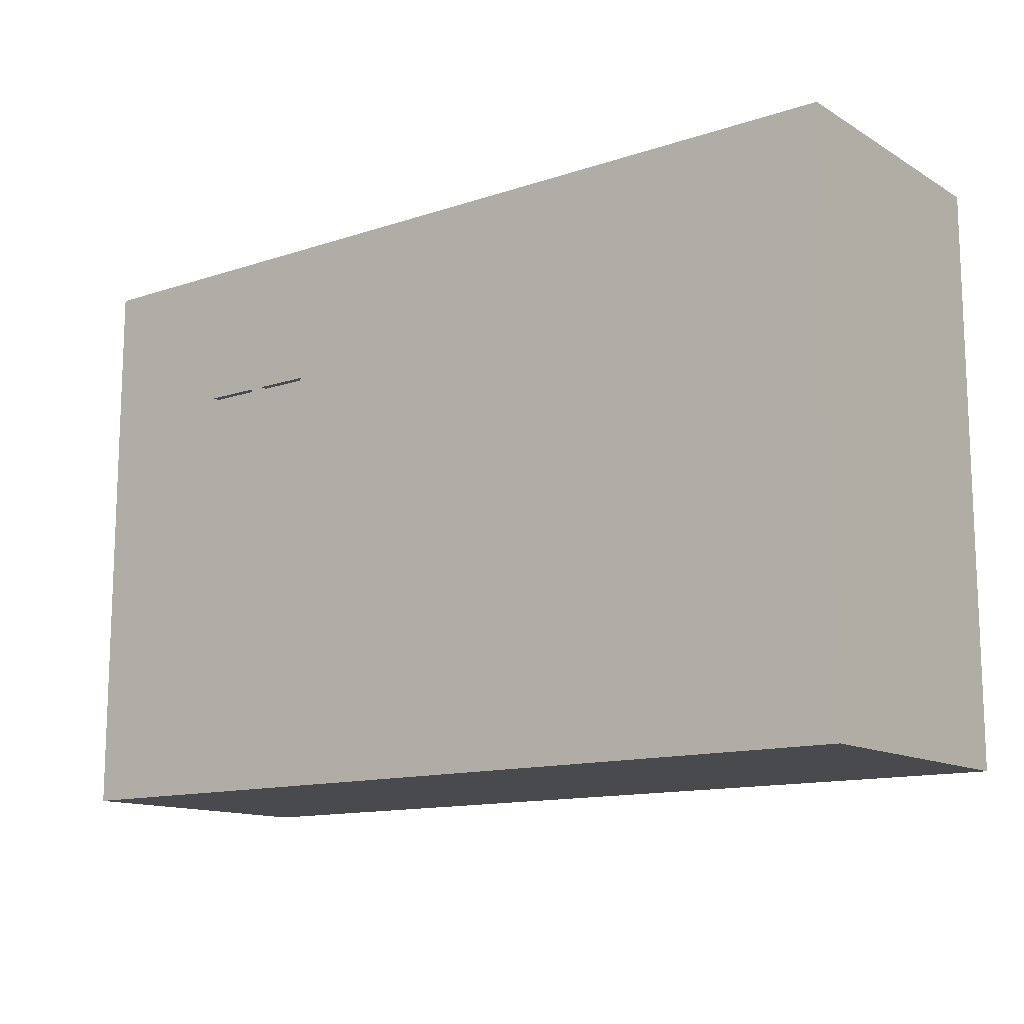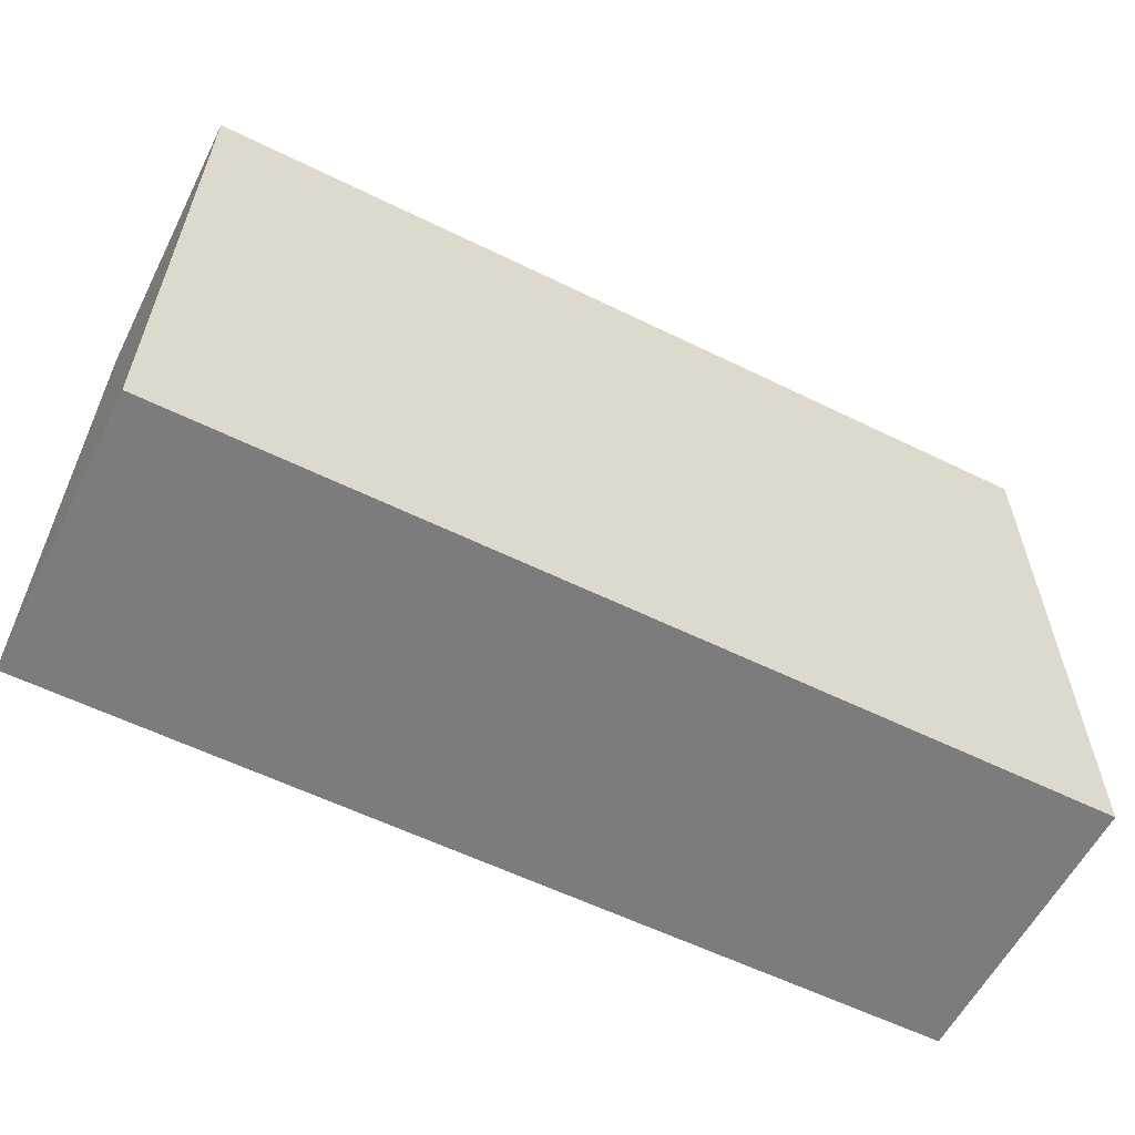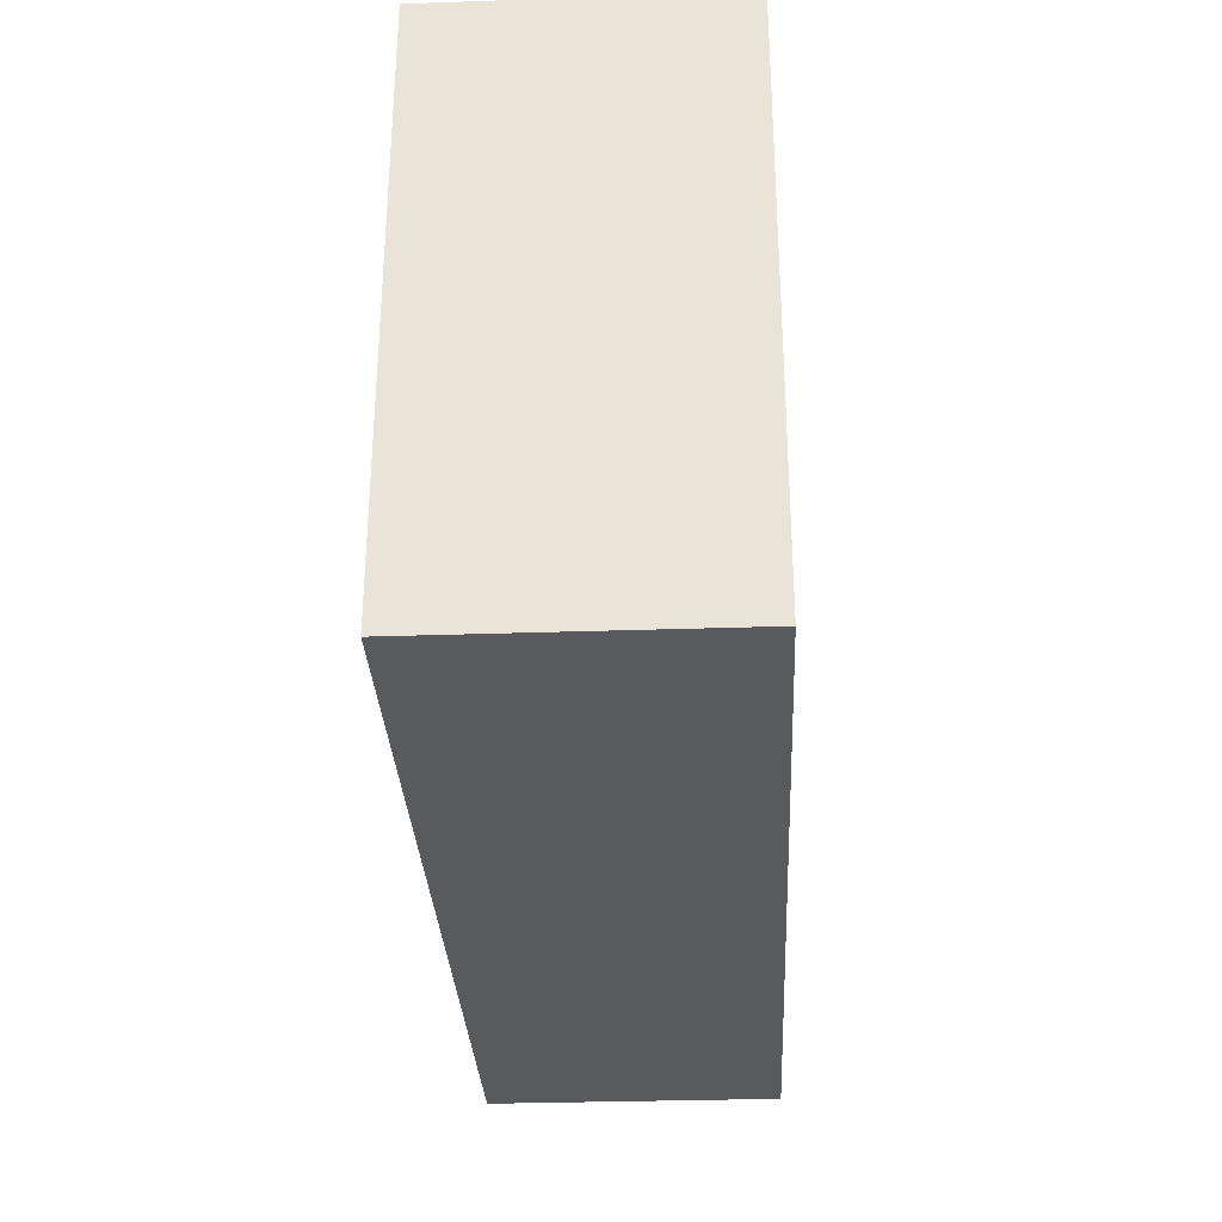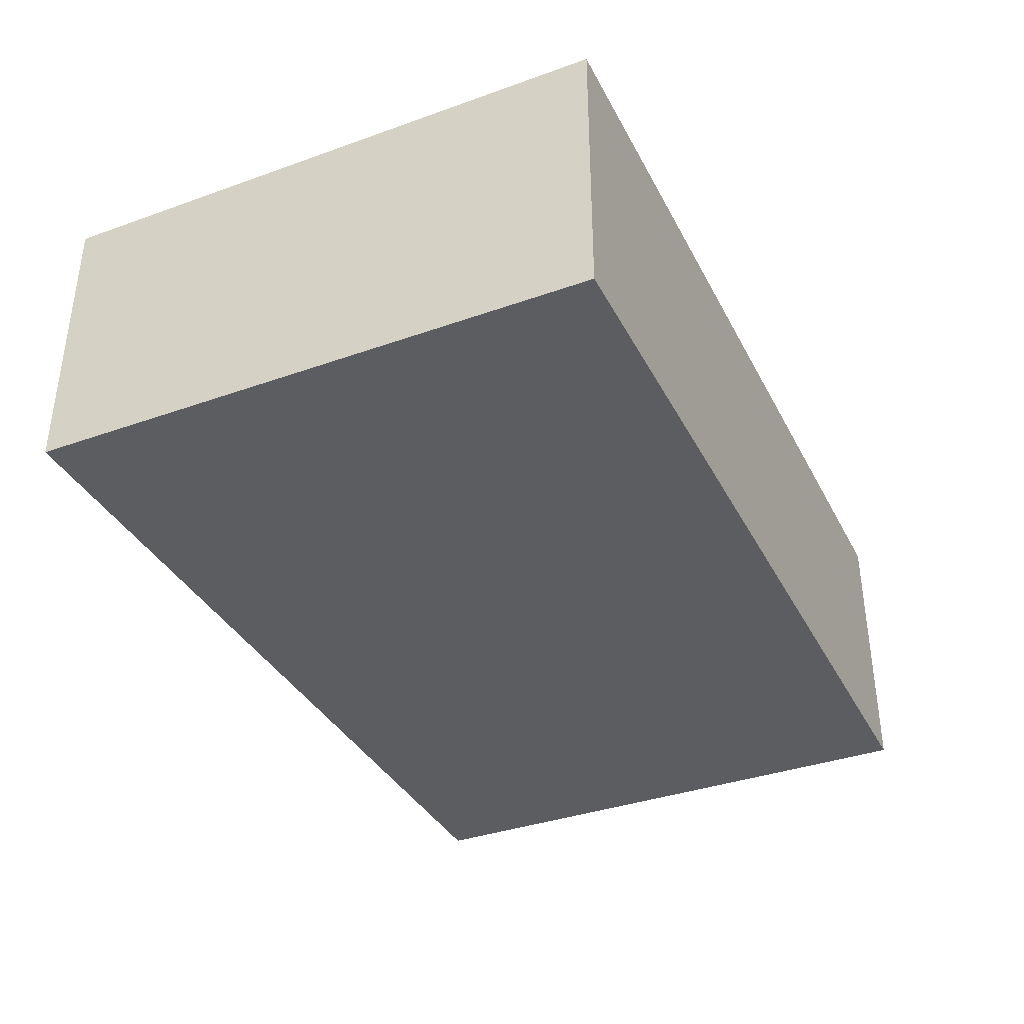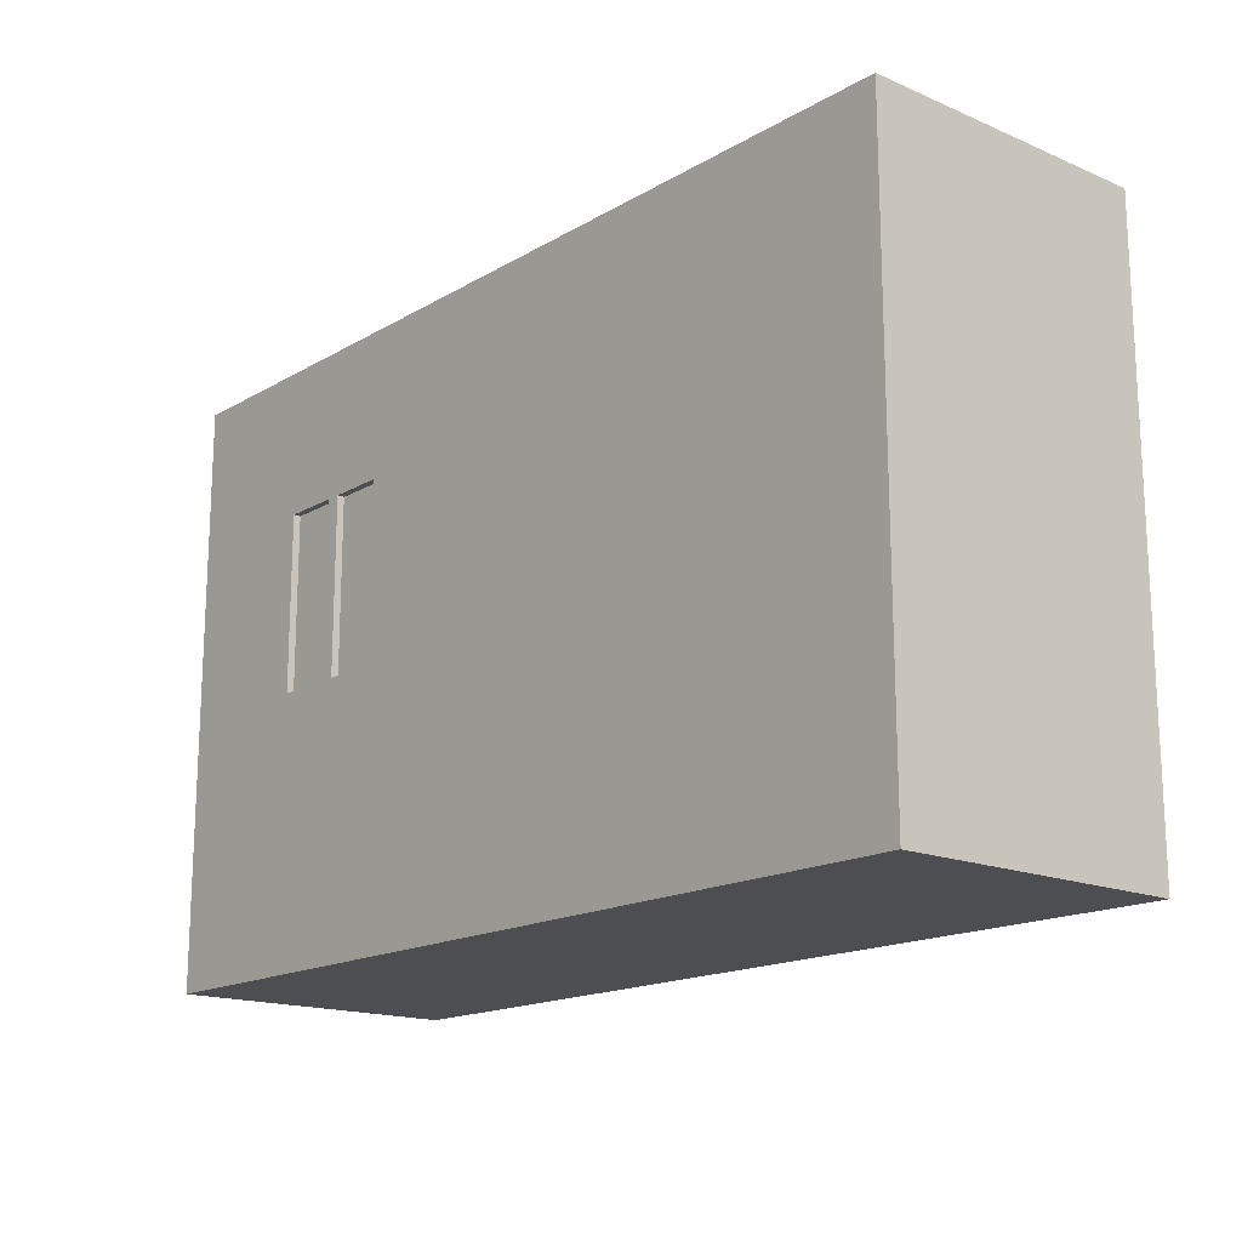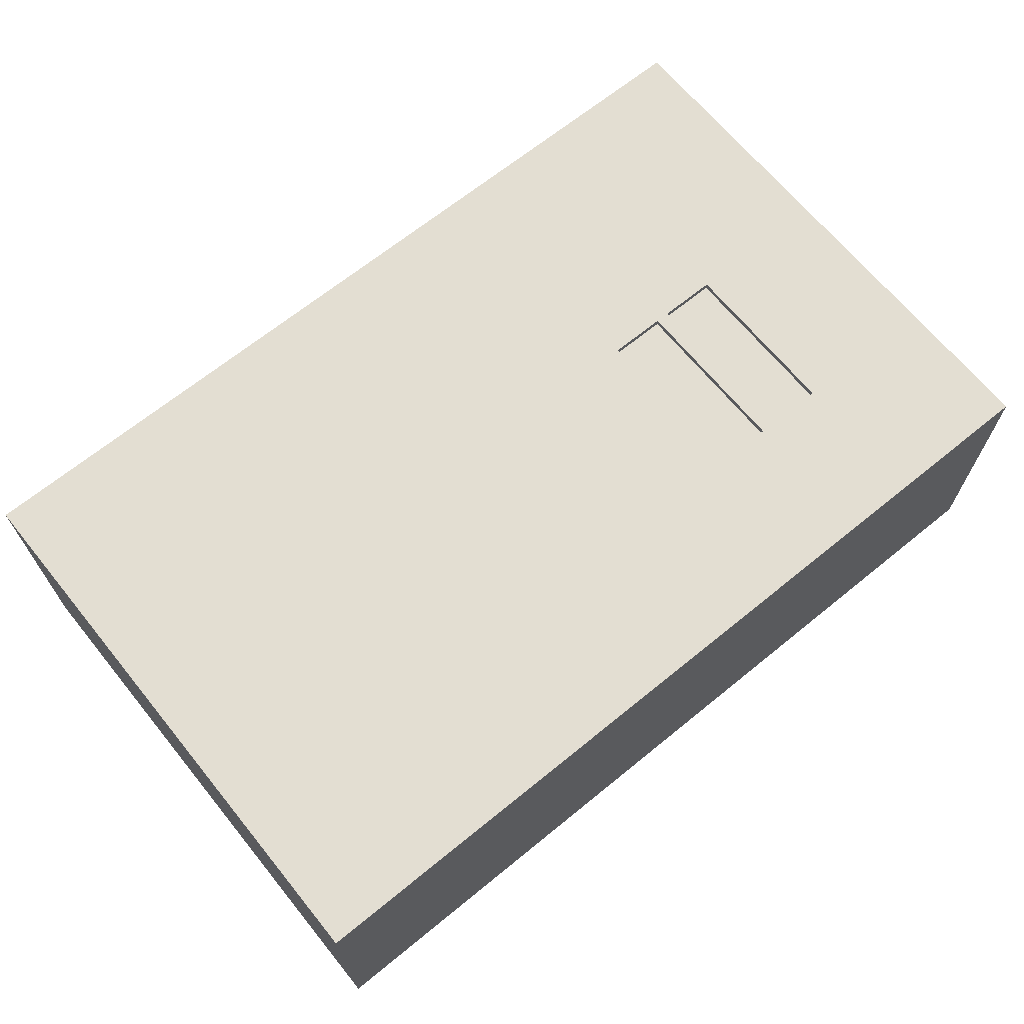
<metadata>
{"format":"obj","ext":"obj","renderer":"f3d","projection":"perspective","resolution":1024,"background":"white","views":[{"elev":-13.0,"azim":37.3,"up":"+Y"},{"elev":-58.8,"azim":153.2,"up":"+Y"},{"elev":-31.0,"azim":-87.2,"up":"+Y"},{"elev":-36.6,"azim":-65.2,"up":"+Z"},{"elev":-16.5,"azim":49.4,"up":"+Y"},{"elev":67.4,"azim":140.8,"up":"+Z"}]}
</metadata>
<code>
o
v -7.4 2.2 -2
v -7.4 2.2 -6
v -7.4 10.2 -2
v -7.4 10.2 -6
v -4.5 5.8 -2
v -4.5 5.8 -2.1
v -4.5 8.2 -2
v -4.5 8.2 -2.1
v -3.5 5.8 -2
v -3.5 5.8 -2.1
v -3.5 8.2 -2
v -3.5 8.2 -2.1
v -5.3 5.8 -2
v -5.3 5.8 -2.1
v -5.3 8.2 -2
v -5.3 8.2 -2.1
v -4.3 5.8 -2
v -4.3 5.8 -2.1
v -4.3 8.2 -2
v -4.3 8.2 -2.1
v 5.2 2.2 -2
v 5.2 2.2 -6
v 5.2 10.2 -2
v 5.2 10.2 -6
v -7.4 2.2 -2
v -7.4 10.2 -2
v -5.4 5.8 -2
v -5.4 8.5 -2
v -5.3 5.8 -2
v -5.3 8.2 -2
v -4.5 5.8 -2
v -4.5 8.2 -2
v -4.3 5.8 -2
v -4.3 8.2 -2
v -3.5 5.8 -2
v -3.5 8.2 -2
v -3.3 5.8 -2
v -3.3 8.5 -2
v 5.2 2.2 -2
v 5.2 10.2 -2
v -5.3 5.8 -2.1
v -5.3 8.2 -2.1
v -4.5 5.8 -2.1
v -4.5 8.2 -2.1
v -4.3 5.8 -2.1
v -4.3 8.2 -2.1
v -3.5 5.8 -2.1
v -3.5 8.2 -2.1
v -7.4 2.2 -6
v -7.4 10.2 -6
v 5.2 2.2 -6
v 5.2 10.2 -6
v -7.4 2.2 -2
v 5.2 2.2 -2
v -7.4 2.2 -6
v 5.2 2.2 -6
v -5.3 8.2 -2
v -4.5 8.2 -2
v -4.3 8.2 -2
v -3.5 8.2 -2
v -5.3 8.2 -2.1
v -4.5 8.2 -2.1
v -4.3 8.2 -2.1
v -3.5 8.2 -2.1
v -5.3 5.8 -2
v -4.5 5.8 -2
v -4.3 5.8 -2
v -3.5 5.8 -2
v -5.3 5.8 -2.1
v -4.5 5.8 -2.1
v -4.3 5.8 -2.1
v -3.5 5.8 -2.1
v -7.4 10.2 -2
v 5.2 10.2 -2
v -7.4 10.2 -6
v 5.2 10.2 -6
f 3 2 1
f 4 2 3
f 7 6 5
f 8 6 7
f 11 10 9
f 12 10 11
f 13 14 15
f 15 14 16
f 17 18 19
f 19 18 20
f 21 22 23
f 23 22 24
f 27 26 25
f 28 26 27
f 29 27 25
f 29 28 27
f 30 28 29
f 31 29 25
f 32 28 30
f 33 31 25
f 33 32 31
f 34 28 32
f 34 32 33
f 35 33 25
f 36 28 34
f 37 35 25
f 37 36 35
f 38 26 28
f 38 36 37
f 38 28 36
f 39 37 25
f 39 38 37
f 40 26 38
f 40 38 39
f 43 42 41
f 44 42 43
f 47 46 45
f 48 46 47
f 49 50 51
f 51 50 52
f 55 54 53
f 56 54 55
f 61 58 57
f 62 58 61
f 63 60 59
f 64 60 63
f 65 66 69
f 69 66 70
f 67 68 71
f 71 68 72
f 73 74 75
f 75 74 76

</code>
